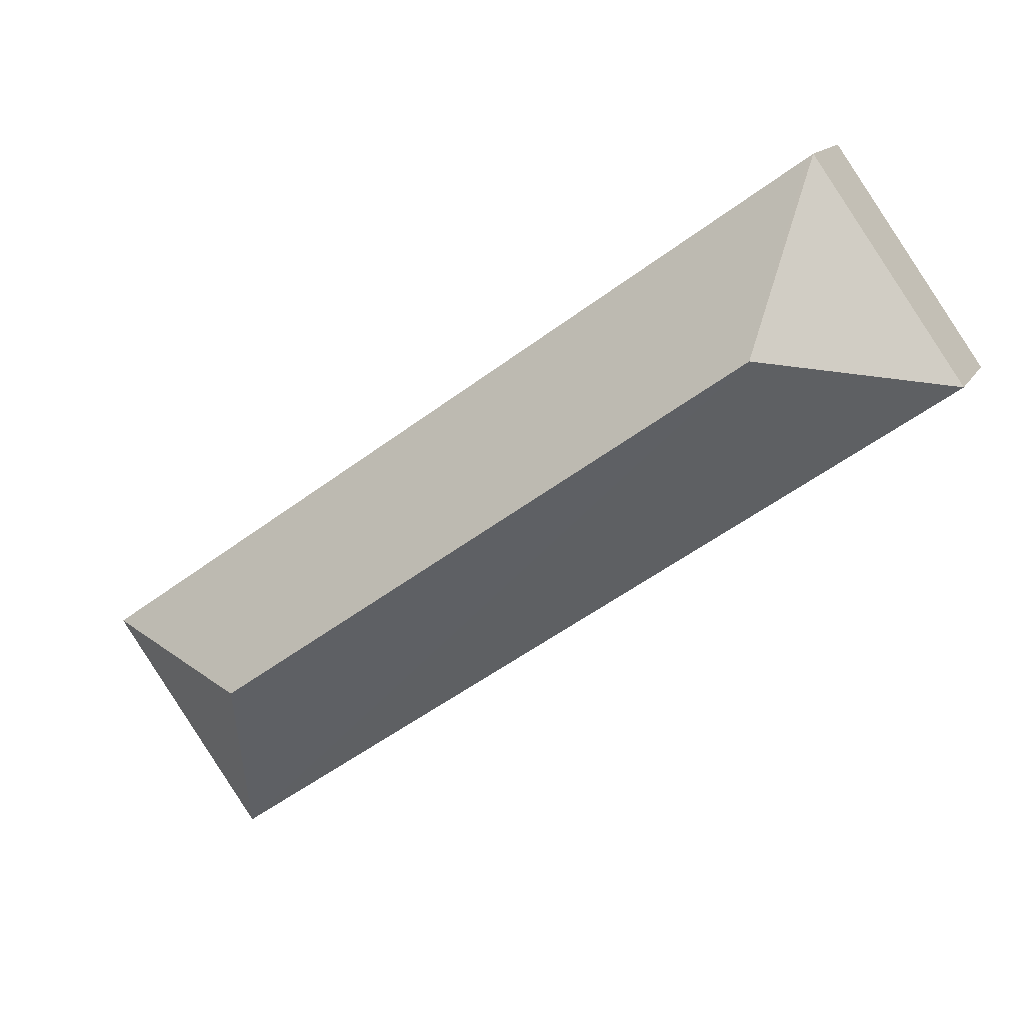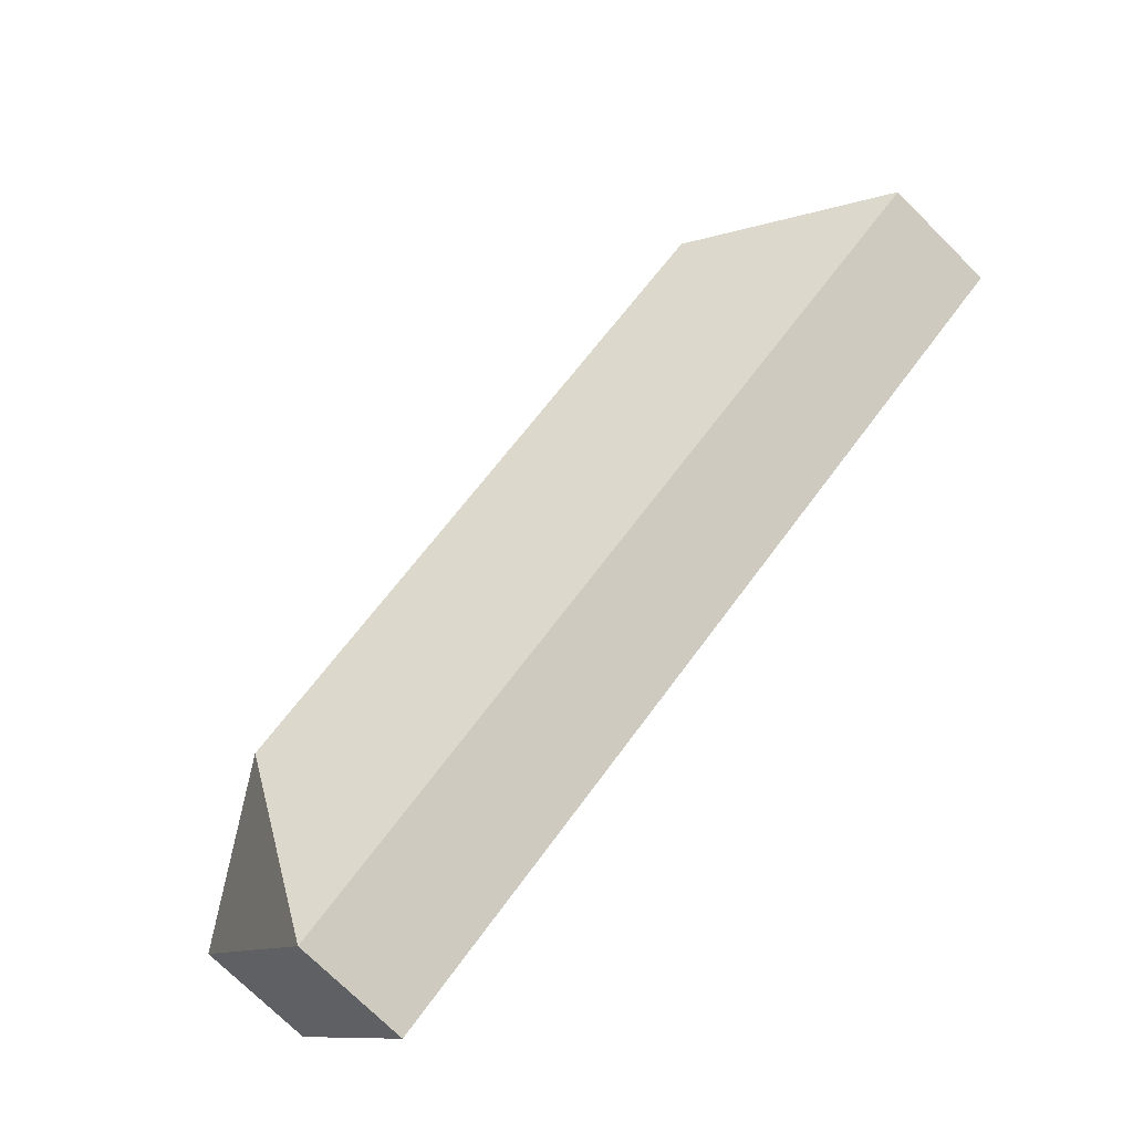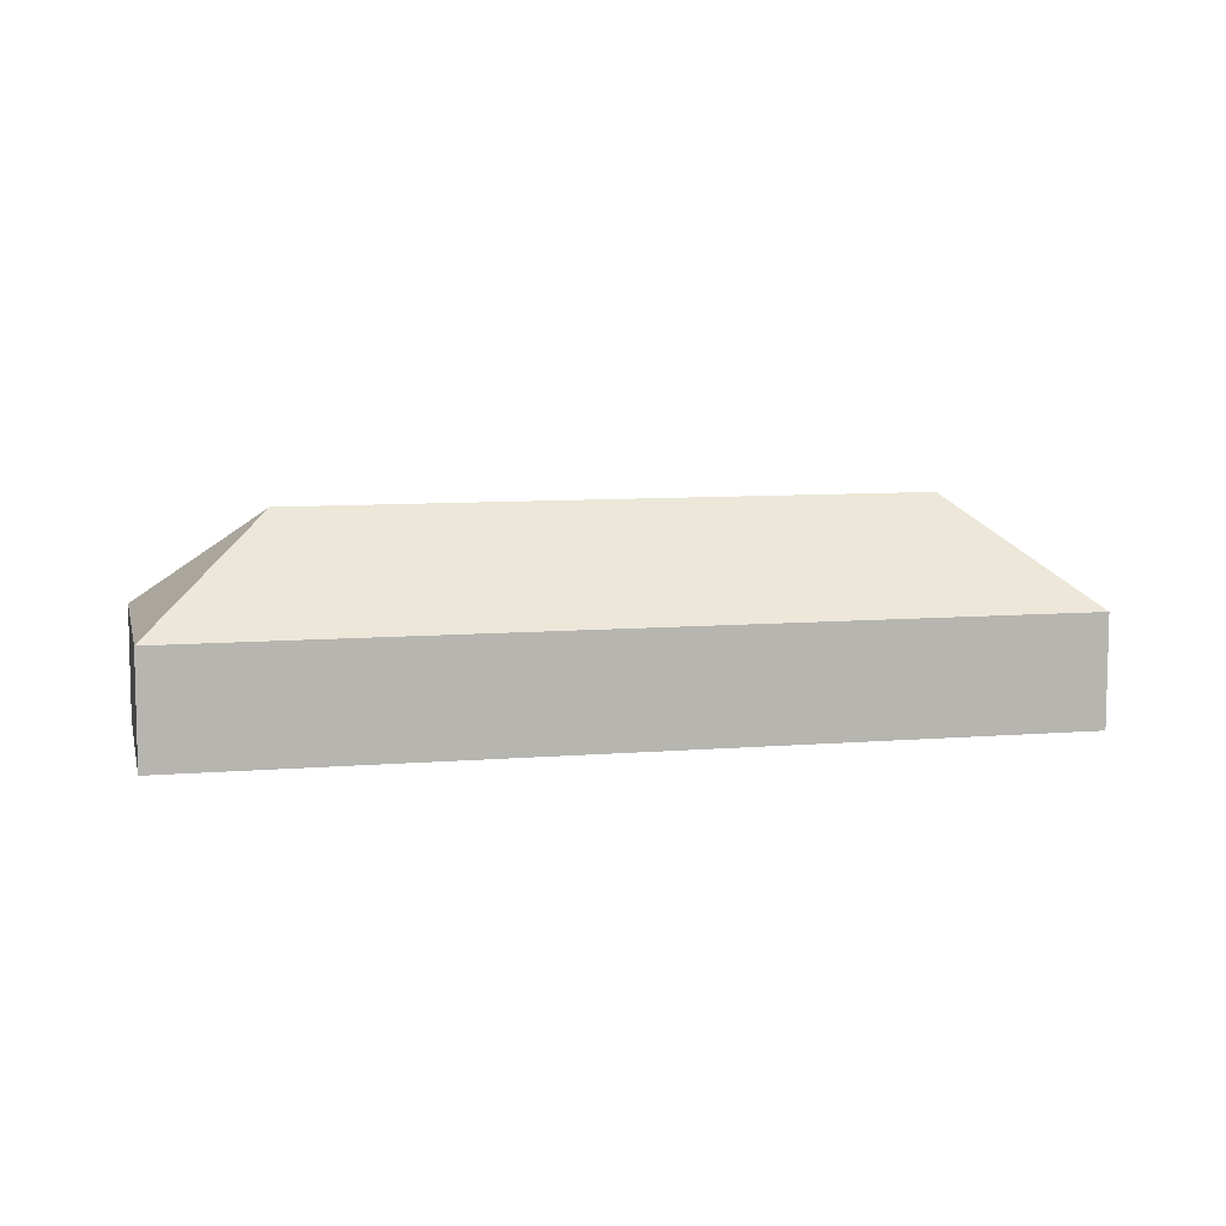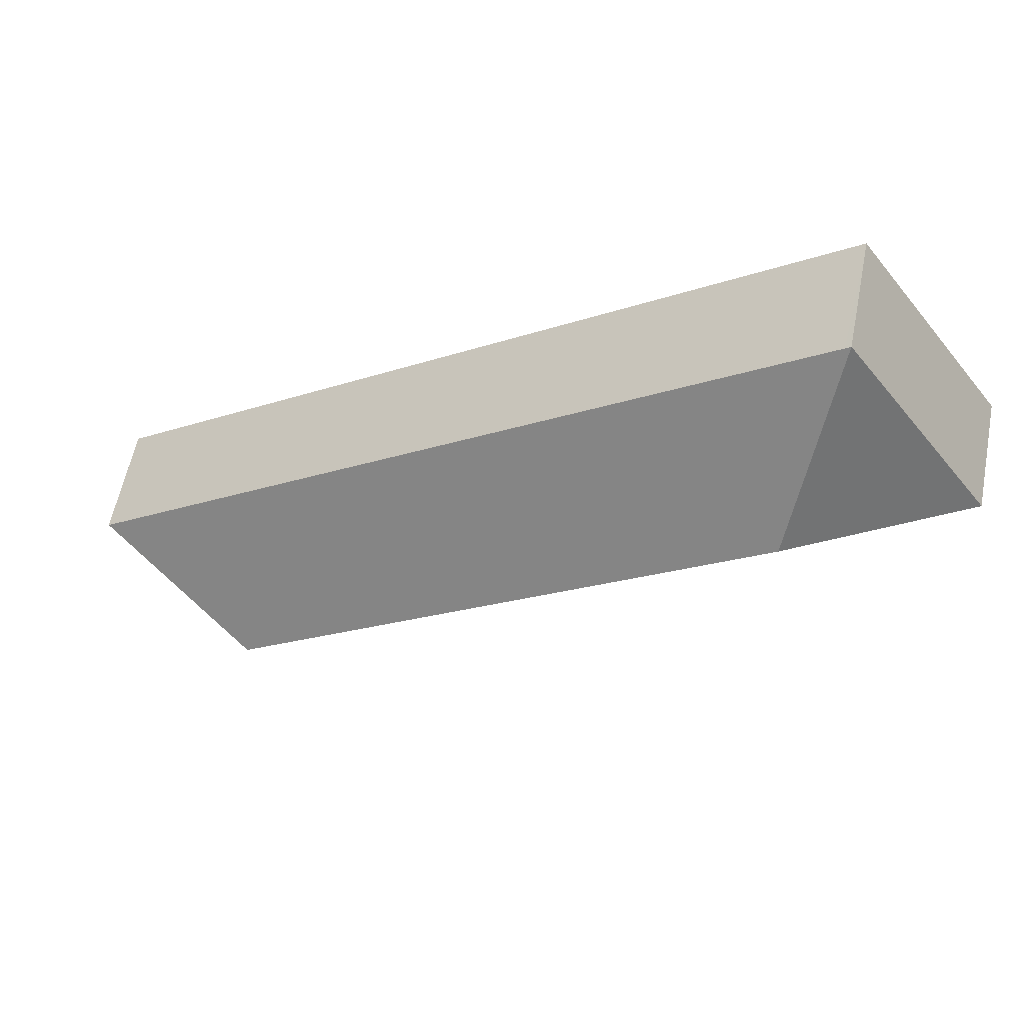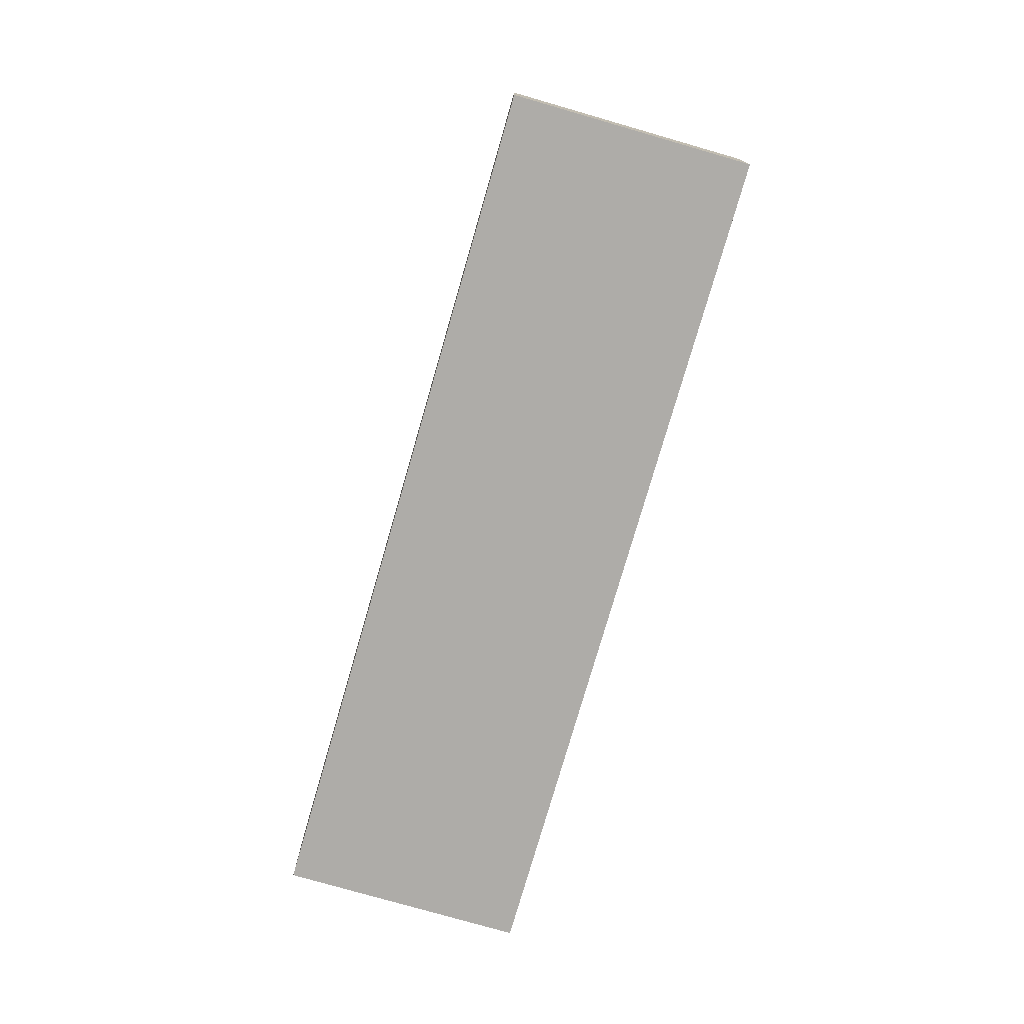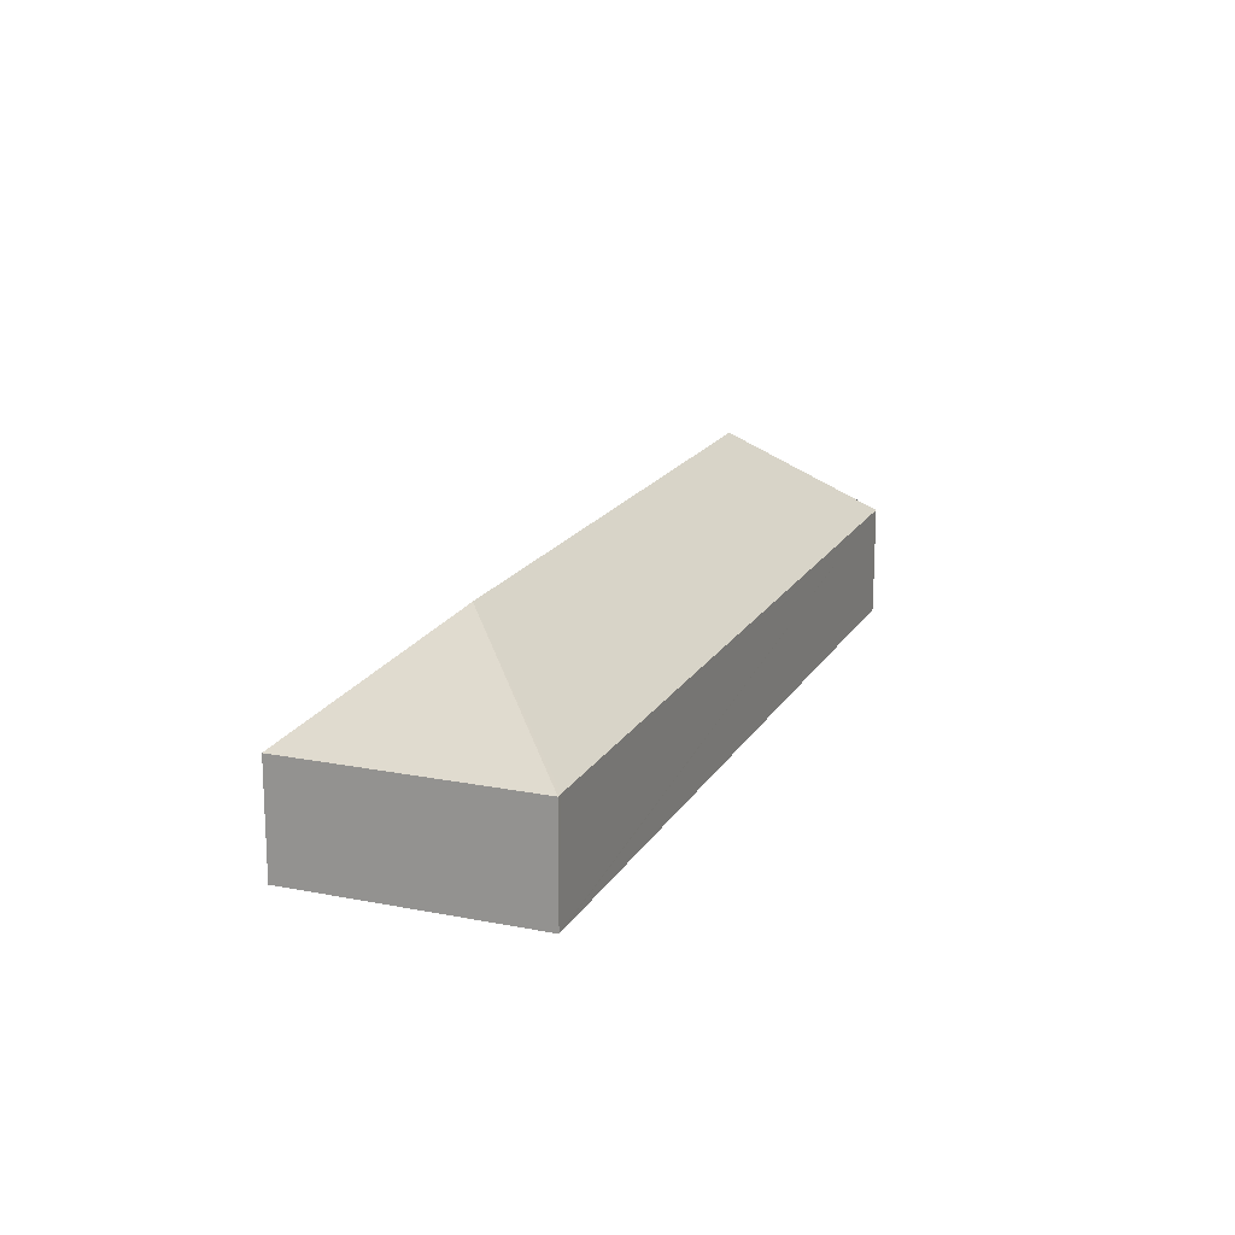
<metadata>
{"format":"obj","ext":"obj","renderer":"f3d","projection":"perspective","resolution":1024,"background":"white","views":[{"elev":13.7,"azim":-160.8,"up":"+Z"},{"elev":-73.8,"azim":-134.8,"up":"+Z"},{"elev":8.6,"azim":22.5,"up":"+Y"},{"elev":58.0,"azim":-168.9,"up":"+Z"},{"elev":-76.8,"azim":-71.0,"up":"+Y"},{"elev":17.6,"azim":-33.5,"up":"+Y"}]}
</metadata>
<code>
v  4.213 3.158 5.685
v  4.928 6.029 0.858
v  4.07 3.157 5.786
v  24.29 3.157 -8.436
v  19.54 6.029 -9.416
v  24.46 3.157 -8.558
v  0 3.157 1.933e-16
v  20.39 3.157 -14.34
v  4.07 -3.543e-16 5.786
v  4.213 -3.481e-16 5.685
v  24.29 5.166e-16 -8.436
v  24.46 5.24e-16 -8.558
v  20.39 8.783e-16 -14.34
v  0 0 0
g defaultobject
f 1 2 3
f 2 1 4
f 2 4 5
f 5 4 6
f 2 7 3
f 5 6 8
f 2 8 7
f 8 2 5
f 9 1 3
f 1 9 4
f 4 9 10
f 4 10 11
f 4 11 6
f 6 11 12
f 12 8 6
f 8 12 13
f 13 7 8
f 7 13 14
f 14 3 7
f 3 14 9
f 11 13 12
f 13 11 14
f 14 11 10
f 14 10 9

</code>
